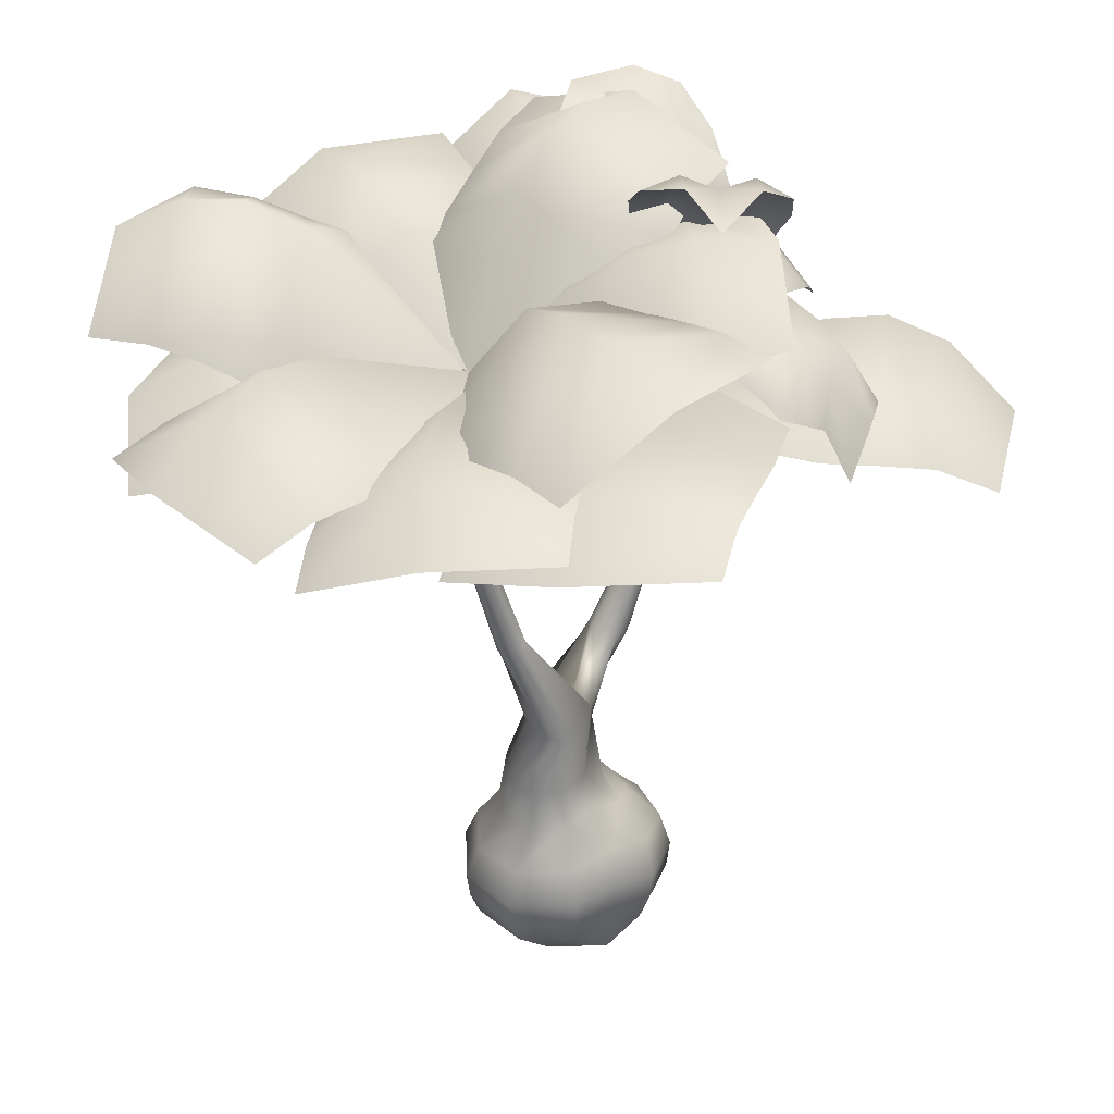
<metadata>
{"format":"obj","ext":"obj","renderer":"f3d","projection":"perspective","resolution":1024,"background":"white","views":[{"elev":32.9,"azim":-31.8,"up":"+Y"}]}
</metadata>
<code>
o YoungExoticTree01(2SideLeave)_Cylinder.003
v -0.3649 0.8488 0.2203
v -0.06536 0.9281 0.5461
v -0.05684 0.8915 -0.03853
v 0.2423 0.9687 0.2875
v -0.1322 0.8782 0.02598
v -0.21 0.8784 0.08683
v -0.287 0.8769 0.148
v 0.01251 0.9576 0.4737
v 0.08952 0.9585 0.4126
v 0.1673 0.9565 0.3517
v -0.2659 0.9083 0.4054
v 0.2003 0.9645 0.02648
v -0.1983 0.9888 0.3159
v -0.1258 1.022 0.2393
v -0.03363 1.023 0.1742
v 0.4783 1.166 -0.4502
v 0.05891 1.108 -0.5794
v 0.4626 0.9571 -0.1203
v 0.04513 0.8943 -0.2052
v 0.4492 1.004 -0.2289
v 0.4583 1.052 -0.2997
v 0.4611 1.122 -0.3539
v 0.03714 1.084 -0.4702
v 0.03151 1.03 -0.3817
v 0.03421 0.9603 -0.2959
v 0.2424 1.233 -0.5685
v 0.1916 0.9456 0.01213
v 0.1809 1.278 -0.4143
v 0.1593 1.265 -0.2921
v 0.1578 1.203 -0.1976
v 0.5158 0.8644 0.4886
v 0.7418 0.8194 0.1504
v 0.1998 0.9287 0.269
v 0.4262 0.8715 -0.08573
v 0.2779 0.9098 0.3236
v 0.3549 0.9076 0.3754
v 0.4318 0.9025 0.4274
v 0.6579 0.8576 0.08922
v 0.581 0.8626 0.03718
v 0.504 0.8643 -0.02024
v 0.6688 0.897 0.3385
v 0.1969 0.9574 0.01553
v 0.5802 1.016 0.2628
v 0.4945 1.064 0.2043
v 0.4085 1.054 0.1453
v -0.05213 0.9205 -0.5426
v -0.3653 0.8281 -0.2594
v 0.2435 0.9053 -0.2494
v -0.06998 0.8505 0.03954
v 0.1711 0.8925 -0.3178
v 0.09628 0.9098 -0.3886
v 0.02225 0.9343 -0.4596
v -0.2909 0.8521 -0.1764
v -0.2169 0.849 -0.1053
v -0.1421 0.8436 -0.03449
v -0.2589 0.9244 -0.4281
v 0.19 0.9399 0.01079
v -0.1965 1.016 -0.3269
v -0.1212 1.048 -0.2458
v -0.0358 1.031 -0.166
v 0.3608 1.348 -0.2158
v 0.1248 1.335 -0.2251
v 0.3408 1.199 -0.01436
v 0.1122 1.177 -0.03121
v 0.366 1.298 -0.1293
v 0.2414 1.345 -0.3252
v 0.1065 1.274 -0.1392
v 0.1866 0.9061 0.002184
v 0.2336 1.292 -0.1287
v 0.3614 1.334 -0.1894
v 0.1815 1.372 -0.2711
v 0.1124 1.236 -0.07965
v 0.2764 1.128 0.01719
v 0.3501 1.257 -0.06751
v 0.2989 1.375 -0.2652
v 0.1204 1.318 -0.1985
v 0.1638 1.118 0.004488
v 0.2247 1.192 -0.03606
v 0.2414 1.342 -0.2216
v 0.2937 1.311 -0.1205
v 0.1765 1.306 -0.127
v 0.1821 1.35 -0.1933
v 0.2995 1.354 -0.1872
v 0.2886 1.268 -0.05252
v 0.1733 1.265 -0.06053
v 0.0516 1.368 0.134
v 0.2496 1.354 0.2586
v 0.1303 1.177 -0.03652
v 0.3207 1.152 0.09298
v 0.08339 1.31 0.05199
v 0.09771 1.347 0.286
v 0.2982 1.286 0.1909
v 0.1815 0.9084 0.01082
v 0.196 1.317 0.117
v 0.06303 1.354 0.1094
v 0.1802 1.391 0.273
v 0.3132 1.23 0.1347
v 0.1793 1.095 -0.03149
v 0.1159 1.256 0.005042
v 0.08024 1.393 0.2107
v 0.2645 1.337 0.2369
v 0.2752 1.093 0.03529
v 0.2225 1.181 0.03721
v 0.15 1.37 0.1979
v 0.1507 1.333 0.08178
v 0.2493 1.325 0.1452
v 0.2175 1.376 0.2034
v 0.1182 1.38 0.1405
v 0.178 1.27 0.02316
v 0.2754 1.259 0.08725
v 0.5291 0.9855 -0.04323
v 0.384 1.02 -0.2475
v 0.3375 1.038 0.08062
v 0.1953 1.049 -0.1533
v 0.47 1.037 0.01443
v 0.4695 0.8724 -0.1601
v 0.3133 1.044 -0.2313
v 0.1879 0.9117 0.009033
v 0.3931 1.1 -0.1007
v 0.5124 1.006 -0.02762
v 0.4416 0.959 -0.2153
v 0.2626 1.068 -0.1911
v 0.2533 1.045 0.04953
v 0.4071 1.057 0.04307
v 0.5118 0.9965 -0.1082
v 0.365 1.007 -0.2479
v 0.182 1.044 -0.06352
v 0.2886 1.083 -0.04229
v 0.4478 1.028 -0.1366
v 0.4352 1.111 -0.05253
v 0.3659 1.113 -0.159
v 0.4128 1.067 -0.188
v 0.4834 1.068 -0.08559
v 0.3734 1.131 -0.01318
v 0.3055 1.137 -0.124
v -0.04218 1.046 -0.2532
v -0.1432 1.063 -0.0168
v 0.195 1.049 -0.1511
v 0.1053 1.068 0.08454
v 0.05903 1.054 -0.2291
v -0.175 0.9858 -0.1649
v -0.04779 1.075 0.03476
v 0.1852 0.9051 0.004763
v 0.02005 1.11 -0.08991
v -0.01235 1.05 -0.2447
v -0.1568 1.06 -0.09325
v 0.03188 1.085 0.05504
v 0.2214 1.049 -0.06041
v 0.1266 1.06 -0.1889
v -0.1067 1.051 -0.2093
v -0.1145 1.067 -0.00252
v 0.179 1.053 0.04911
v 0.1319 1.078 -0.04194
v -0.07364 1.087 -0.1278
v 0.04485 1.124 -0.1493
v -0.001351 1.135 -0.03427
v -0.07401 1.123 -0.0633
v -0.02551 1.115 -0.1772
v 0.1212 1.129 -0.1186
v 0.07748 1.147 -0.003262
v 0.1813 1.027 0.3413
v 0.4076 0.9734 0.3012
v 0.1202 1.068 0.09073
v 0.3649 1.042 0.05509
v 0.1538 1.069 0.2439
v 0.2852 0.9075 0.3954
v 0.4081 1.004 0.1999
v 0.1931 0.9133 0.003239
v 0.2892 1.099 0.2141
v 0.1758 1.042 0.3119
v 0.3543 0.9786 0.3548
v 0.3871 1.037 0.1289
v 0.1647 1.049 0.02343
v 0.1457 1.089 0.1682
v 0.244 1.006 0.3744
v 0.4074 0.9853 0.2712
v 0.2849 1.049 0.01091
v 0.253 1.078 0.09224
v 0.2978 1.044 0.3094
v 0.2379 1.131 0.2267
v 0.3474 1.098 0.2077
v 0.3556 1.068 0.2814
v 0.2486 1.098 0.2999
v 0.2195 1.152 0.1472
v 0.3324 1.118 0.1292
v -0.6319 0.949 0.2716
v -0.3227 1.032 0.527
v -0.3954 0.969 -0.02148
v -0.08643 1.052 0.2342
v -0.4537 0.9621 0.05151
v -0.5117 0.9659 0.1205
v -0.5695 0.968 0.1899
v -0.2603 1.051 0.4453
v -0.2025 1.049 0.3759
v -0.1444 1.045 0.3069
v -0.5084 1.029 0.4249
v -0.1554 1.033 -0.004396
v -0.4439 1.101 0.3244
v -0.3853 1.125 0.2391
v -0.3175 1.113 0.1645
v 0.07029 1.213 -0.5099
v -0.3231 1.11 -0.5566
v 0.06477 1.076 -0.1474
v -0.3278 0.9688 -0.1944
v 0.05838 1.137 -0.2355
v 0.06207 1.16 -0.3201
v 0.06297 1.195 -0.4056
v -0.3324 1.099 -0.4524
v -0.3346 1.069 -0.367
v -0.3331 1.027 -0.283
v -0.1385 1.215 -0.5583
v -0.1682 1.018 -0.01537
v -0.1659 1.254 -0.4218
v -0.1731 1.25 -0.3149
v -0.1745 1.206 -0.2232
v 0.1776 1.169 0.3744
v 0.3251 1.247 0.01885
v -0.1154 1.022 0.2208
v 0.03236 1.1 -0.1347
v -0.04162 1.057 0.2588
v 0.02373 1.1 0.2955
v 0.09019 1.142 0.3322
v 0.2377 1.22 -0.02341
v 0.1712 1.178 -0.06012
v 0.1058 1.135 -0.09674
v 0.2596 1.262 0.2115
v -0.1616 1.022 -0.01537
v 0.1315 1.277 0.1611
v 0.03911 1.254 0.1222
v -0.02864 1.199 0.07945
v -0.4488 0.9629 -0.4978
v -0.6968 0.9019 -0.1777
v -0.1561 1.003 -0.2635
v -0.4044 0.942 0.05639
v -0.2284 0.9911 -0.3217
v -0.2997 0.9902 -0.3771
v -0.3708 0.9875 -0.4327
v -0.6188 0.9265 -0.1126
v -0.5477 0.9292 -0.05695
v -0.4764 0.9301 -0.001563
v -0.6093 0.9692 -0.3586
v -0.1707 1.013 -0.01604
v -0.5264 1.048 -0.2787
v -0.4464 1.079 -0.2161
v -0.3671 1.071 -0.1531
v -0.3315 1.129 0.5189
v 0.06251 1.23 0.4731
v -0.3601 1.071 0.1465
v 0.034 1.173 0.1011
v -0.3522 1.083 0.2391
v -0.3482 1.107 0.3269
v -0.3436 1.129 0.4151
v 0.05039 1.231 0.3693
v 0.04578 1.209 0.2811
v 0.04178 1.185 0.1934
v -0.1444 1.233 0.5283
v -0.1729 1.045 -0.01428
v -0.1739 1.292 0.4001
v -0.1919 1.298 0.2954
v -0.1915 1.263 0.1985
v -0.3759 1.203 -0.5615
v -0.6867 1.123 -0.3069
v -0.1156 1.103 -0.2762
v -0.4256 1.02 -0.02184
v -0.1879 1.162 -0.3455
v -0.2458 1.174 -0.412
v -0.3077 1.199 -0.4793
v -0.6209 1.129 -0.2248
v -0.5605 1.11 -0.1576
v -0.4969 1.074 -0.09148
v -0.5636 1.223 -0.4535
v -0.1788 1.043 -0.01269
v -0.4947 1.296 -0.3453
v -0.4262 1.311 -0.264
v -0.3593 1.275 -0.1903
v 0.3126 1.298 -0.001514
v 0.1687 1.309 -0.3679
v 0.007639 1.136 0.1168
v -0.1359 1.147 -0.2497
v 0.08429 1.174 0.08703
v 0.1527 1.223 0.06036
v 0.2222 1.27 0.03331
v 0.07836 1.281 -0.3331
v 0.008874 1.234 -0.3061
v -0.05953 1.185 -0.2794
v 0.2508 1.368 -0.1897
v -0.1721 1.045 -0.008034
v 0.1198 1.394 -0.1406
v 0.02755 1.372 -0.1008
v -0.04542 1.308 -0.07462
v -0.7267 0.9933 -0.1528
v -0.6834 1.009 0.2541
v -0.3544 1.043 -0.1944
v -0.3115 1.059 0.2125
v -0.4463 1.028 -0.184
v -0.5369 1.027 -0.1743
v -0.6272 1.023 -0.1645
v -0.5839 1.039 0.2424
v -0.4936 1.043 0.2327
v -0.4031 1.044 0.223
v -0.7505 1.046 0.05415
v -0.1604 1.045 -0.01411
v -0.6435 1.141 0.0397
v -0.545 1.178 0.02361
v -0.4425 1.17 0.01534
v 0.05833 -0.1042 -0.08602
v 0.1112 -0.05992 -0.1163
v 0.1045 -0.111 -0.005245
v 0.1652 -0.06783 -0.02184
v 0.08845 -0.1086 0.08661
v 0.1465 -0.06508 0.08554
v 0.0638 -0.05296 0.1556
v 0.1252 -0.01635 -0.1252
v 0.183 -0.02483 -0.02385
v 0.1629 -0.02188 0.09134
v 0.07432 -0.008884 0.1665
v 0.1321 0.03082 -0.1252
v 0.1899 0.02233 -0.02385
v 0.1699 0.02528 0.09141
v 0.0817 0.03828 0.1676
v 0.1223 0.09234 -0.101
v 0.1703 0.08431 -0.01724
v 0.1541 0.08728 0.07941
v 0.08171 0.1006 0.1447
v 0.07412 0.1537 -0.06378
v 0.1116 0.145 -0.01192
v 0.105 0.1466 0.0451
v 0.06372 0.1567 0.08289
v 0.02343 0.2211 -0.06723
v -0.03005 0.2472 -0.06658
v 0.06001 0.2052 -0.03703
v 0.06501 0.2029 0.000709
v 0.0429 0.212 0.06024
v 0.01007 0.3309 -0.06082
v -0.01006 0.3509 -0.06611
v 0.03109 0.3131 -0.05549
v 0.04081 0.3057 -0.03873
v 0.05229 0.3093 -0.01946
v 0.03978 0.3215 0.02786
v 0.1145 0.4685 -0.03633
v 0.09399 0.4716 -0.04577
v 0.1276 0.4662 -0.01526
v 0.1276 0.4654 0.00696
v 0.1153 0.4665 0.01959
v 0.09682 0.4691 0.01809
v 0.07987 0.4722 0.003361
v 0.07147 0.4745 -0.01904
v 0.07673 0.4742 -0.0387
v 0.2043 0.9502 -0.008314
v 0.1924 0.9674 -0.01271
v 0.2107 0.9492 0.002811
v 0.2085 0.9495 0.01546
v 0.1987 0.9511 0.02372
v 0.186 0.9684 0.02372
v 0.1763 0.9546 0.01546
v 0.1741 0.9549 0.002811
v 0.1804 0.9539 -0.008314
v 0 -0.1013 -0.1179
v 0 -0.04505 -0.1536
v -0.05833 -0.1042 -0.08602
v -0.1112 -0.05992 -0.1163
v -0.1045 -0.111 -0.005245
v -0.1652 -0.06783 -0.02184
v -0.08845 -0.1086 0.08661
v -0.1465 -0.06508 0.08554
v 0 -0.1015 0.1466
v -0.0638 -0.05296 0.1556
v 0 -0.08471 0.1466
v 1.4e-05 -0.03714 0.1556
v -0.1252 -0.01635 -0.1252
v 0 -0.000398 -0.1652
v -0.183 -0.02483 -0.02385
v -0.1629 -0.02188 0.09134
v -0.07414 -0.008884 0.1667
v 0.000403 0.008088 0.1673
v -0.1321 0.03082 -0.125
v 9e-06 0.04676 -0.1648
v -0.1899 0.02233 -0.0236
v -0.1695 0.02528 0.09212
v -0.08041 0.03828 0.1684
v 0.001299 0.05533 0.1698
v -0.1211 0.09234 -0.09951
v 0.000883 0.1089 -0.1319
v -0.1689 0.08431 -0.01519
v -0.1516 0.08728 0.08175
v -0.07717 0.1006 0.1464
v 0.003962 0.119 0.1483
v -0.1112 0.165 -0.04044
v -0.03831 0.1774 -0.07117
v -0.1306 0.1568 0.01
v -0.1154 0.159 0.06995
v -0.06541 0.1679 0.108
v -0.002476 0.1755 0.09381
v -0.04756 0.1931 -0.05004
v -0.1274 0.2542 0.004857
v -0.1073 0.2679 -0.01813
v -0.1298 0.2435 0.04169
v -0.1071 0.2396 0.07995
v -0.06524 0.2393 0.09559
v -0.004643 0.2372 0.07383
v -0.03004 0.2539 0.03396
v -0.054 0.2704 0.002053
v -0.07145 0.2733 -0.02758
v -0.09799 0.3648 0.03676
v -0.08251 0.3727 0.008539
v -0.08389 0.3537 0.07837
v -0.06567 0.3431 0.0918
v -0.03958 0.3361 0.09134
v -0.0209 0.3363 0.08023
v 0.02246 0.3639 0.05283
v -0.00042 0.38 0.02774
v -0.03256 0.3702 -0.01783
v -0.1448 0.5352 0.01816
v -0.131 0.5382 0.01685
v -0.151 0.5335 0.0274
v -0.1467 0.5337 0.04034
v -0.1333 0.5356 0.05116
v -0.1169 0.5383 0.05409
v -0.1056 0.5405 0.0478
v -0.1052 0.5415 0.03602
v -0.1154 0.5407 0.0239
v -0.2111 0.8055 -0.01179
v -0.1994 0.8073 -0.01607
v -0.2173 0.8045 -0.000947
v -0.2151 0.8048 0.01138
v -0.2056 0.8063 0.01943
v -0.1933 0.8083 0.01943
v -0.1838 0.8097 0.01138
v -0.1816 0.8101 -0.000947
v -0.1878 0.8091 -0.01179
v -0.1877 1.023 -0.01971
v -0.1761 1.052 -0.02399
v -0.1939 1.022 -0.008867
v -0.1918 1.022 0.003461
v -0.1823 1.023 0.01151
v -0.1699 1.053 0.01151
v -0.1604 1.027 0.003461
v -0.1582 1.027 -0.008867
v -0.1644 1.026 -0.01971
v 0.1821 0.7123 -0.02475
v 0.1921 0.7101 0.01147
v 0.1678 0.7144 -0.009734
v 0.1716 0.7134 0.002735
v 0.1999 0.7092 0.004073
v 0.2006 0.7094 -0.00833
v 0.1937 0.7106 -0.01981
v 0.1718 0.7139 -0.02069
v 0.1811 0.7117 0.01091
v 0.1603 0.5827 0.01493
v 0.1277 0.5885 -0.0137
v 0.1701 0.5817 0.005304
v 0.1609 0.5838 -0.02685
v 0.1322 0.5881 -0.02837
v 0.1461 0.5847 0.01397
v 0.1455 0.5861 -0.03371
v 0.1335 0.587 0.003002
v 0.1705 0.5822 -0.01129
f 15 10 4 12
f 11 2 8 13
f 13 8 9 14
f 14 9 10 15
f 6 14 15 5
f 7 13 14 6
f 1 11 13 7
f 5 15 12 3
f 30 25 19 27
f 26 17 23 28
f 28 23 24 29
f 29 24 25 30
f 21 29 30 20
f 22 28 29 21
f 16 26 28 22
f 20 30 27 18
f 45 40 34 42
f 41 32 38 43
f 43 38 39 44
f 44 39 40 45
f 36 44 45 35
f 37 43 44 36
f 31 41 43 37
f 35 45 42 33
f 60 55 49 57
f 56 47 53 58
f 58 53 54 59
f 59 54 55 60
f 51 59 60 50
f 52 58 59 51
f 46 56 58 52
f 50 60 57 48
f 85 72 64
f 78 68 73
f 83 79 69
f 76 67 81
f 82 81 69
f 71 82 79
f 62 76 82
f 70 83 80
f 61 75 83
f 75 66 79
f 84 73 63
f 80 84 74
f 69 78 84
f 78 85 77
f 69 81 85
f 81 67 72
f 77 85 64
f 84 78 73
f 80 83 69
f 82 76 81
f 79 82 69
f 66 71 79
f 71 62 82
f 65 70 80
f 70 61 83
f 83 75 79
f 74 84 63
f 65 80 74
f 80 69 84
f 68 78 77
f 78 69 85
f 85 81 72
f 110 97 89
f 103 93 98
f 108 104 94
f 101 92 106
f 107 106 94
f 96 107 104
f 87 101 107
f 95 108 105
f 86 100 108
f 100 91 104
f 109 98 88
f 105 109 99
f 94 103 109
f 103 110 102
f 94 106 110
f 106 92 97
f 102 110 89
f 109 103 98
f 105 108 94
f 107 101 106
f 104 107 94
f 91 96 104
f 96 87 107
f 90 95 105
f 95 86 108
f 108 100 104
f 99 109 88
f 90 105 99
f 105 94 109
f 93 103 102
f 103 94 110
f 110 106 97
f 135 122 114
f 128 118 123
f 133 129 119
f 126 117 131
f 132 131 119
f 121 132 129
f 112 126 132
f 120 133 130
f 111 125 133
f 125 116 129
f 134 123 113
f 130 134 124
f 119 128 134
f 128 135 127
f 119 131 135
f 131 117 122
f 127 135 114
f 134 128 123
f 130 133 119
f 132 126 131
f 129 132 119
f 116 121 129
f 121 112 132
f 115 120 130
f 120 111 133
f 133 125 129
f 124 134 113
f 115 130 124
f 130 119 134
f 118 128 127
f 128 119 135
f 135 131 122
f 160 147 139
f 153 143 148
f 158 154 144
f 151 142 156
f 157 156 144
f 146 157 154
f 137 151 157
f 145 158 155
f 136 150 158
f 150 141 154
f 159 148 138
f 155 159 149
f 144 153 159
f 153 160 152
f 144 156 160
f 156 142 147
f 152 160 139
f 159 153 148
f 155 158 144
f 157 151 156
f 154 157 144
f 141 146 154
f 146 137 157
f 140 145 155
f 145 136 158
f 158 150 154
f 149 159 138
f 140 155 149
f 155 144 159
f 143 153 152
f 153 144 160
f 160 156 147
f 185 172 164
f 178 168 173
f 183 179 169
f 176 167 181
f 182 181 169
f 171 182 179
f 162 176 182
f 170 183 180
f 161 175 183
f 175 166 179
f 184 173 163
f 180 184 174
f 169 178 184
f 178 185 177
f 169 181 185
f 181 167 172
f 177 185 164
f 184 178 173
f 180 183 169
f 182 176 181
f 179 182 169
f 166 171 179
f 171 162 182
f 165 170 180
f 170 161 183
f 183 175 179
f 174 184 163
f 165 180 174
f 180 169 184
f 168 178 177
f 178 169 185
f 185 181 172
f 200 195 189 197
f 196 187 193 198
f 198 193 194 199
f 199 194 195 200
f 191 199 200 190
f 192 198 199 191
f 186 196 198 192
f 190 200 197 188
f 215 210 204 212
f 211 202 208 213
f 213 208 209 214
f 214 209 210 215
f 206 214 215 205
f 207 213 214 206
f 201 211 213 207
f 205 215 212 203
f 230 225 219 227
f 226 217 223 228
f 228 223 224 229
f 229 224 225 230
f 221 229 230 220
f 222 228 229 221
f 216 226 228 222
f 220 230 227 218
f 245 240 234 242
f 241 232 238 243
f 243 238 239 244
f 244 239 240 245
f 236 244 245 235
f 237 243 244 236
f 231 241 243 237
f 235 245 242 233
f 260 255 249 257
f 256 247 253 258
f 258 253 254 259
f 259 254 255 260
f 251 259 260 250
f 252 258 259 251
f 246 256 258 252
f 250 260 257 248
f 275 270 264 272
f 271 262 268 273
f 273 268 269 274
f 274 269 270 275
f 266 274 275 265
f 267 273 274 266
f 261 271 273 267
f 265 275 272 263
f 290 285 279 287
f 286 277 283 288
f 288 283 284 289
f 289 284 285 290
f 281 289 290 280
f 282 288 289 281
f 276 286 288 282
f 280 290 287 278
f 305 300 294 302
f 301 292 298 303
f 303 298 299 304
f 304 299 300 305
f 296 304 305 295
f 297 303 304 296
f 291 301 303 297
f 295 305 302 293
f 359 307 306
f 307 309 308
f 309 311 310
f 310 311 312
f 366 312 369
f 311 315 316
f 313 317 318
f 359 371 313
f 309 314 315
f 307 313 314
f 369 312 316
f 377 383 321
f 314 318 319
f 315 319 320
f 371 377 317
f 316 320 381
f 320 324 387
f 317 321 322
f 318 322 323
f 319 323 324
f 394 403 330
f 323 327 328
f 321 383 389
f 387 324 328
f 321 325 326
f 322 326 327
f 326 331 332
f 328 327 332
f 389 330 329
f 328 333 400
f 325 329 331
f 410 346 347
f 333 338 339
f 329 334 336
f 403 412 335
f 400 339 410
f 331 336 337
f 332 337 338
f 330 335 334
f 446 349 351
f 337 343 344
f 335 341 340
f 411 347 348
f 338 344 345
f 336 334 340
f 412 348 341
f 410 339 345
f 336 342 343
f 358 359 306
f 306 307 308
f 308 309 310
f 366 310 312
f 312 311 316
f 314 313 318
f 307 359 313
f 311 309 315
f 309 307 314
f 375 369 316
f 317 377 321
f 315 314 319
f 316 315 320
f 313 371 317
f 375 316 381
f 381 320 387
f 318 317 322
f 319 318 323
f 320 319 324
f 389 394 330
f 324 323 328
f 325 321 389
f 393 387 328
f 322 321 326
f 323 322 327
f 327 326 332
f 333 328 332
f 325 389 329
f 393 328 400
f 326 325 331
f 411 410 347
f 400 333 339
f 331 329 336
f 330 403 335
f 332 331 337
f 333 332 338
f 329 330 334
f 448 441 353
f 442 356 357
f 440 350 349
f 441 444 352
f 443 355 356
f 444 445 351
f 338 337 344
f 334 335 340
f 412 411 348
f 339 338 345
f 342 336 340
f 335 412 341
f 346 410 345
f 337 336 343
f 350 354 351
f 351 349 350
f 350 357 356
f 356 355 354
f 354 353 352
f 352 351 354
f 350 356 354
f 447 357 350
f 443 448 354
f 359 360 361
f 361 362 363
f 363 364 365
f 364 367 365
f 366 369 367
f 365 374 373
f 370 378 376
f 359 370 371
f 363 373 372
f 361 372 370
f 369 374 367
f 377 382 383
f 372 379 378
f 373 380 379
f 371 376 377
f 374 381 380
f 380 387 386
f 376 384 382
f 378 385 384
f 379 386 385
f 394 396 403
f 385 392 391
f 382 389 383
f 387 392 386
f 382 390 388
f 384 391 390
f 403 411 402
f 390 398 397
f 392 398 391
f 389 395 396
f 392 400 399
f 388 397 395
f 410 420 419
f 399 409 408
f 395 406 404
f 403 405 412
f 400 410 409
f 397 407 406
f 401 411 410
f 398 408 407
f 396 404 405
f 424 422 413
f 407 417 416
f 405 413 414
f 411 421 420
f 408 418 417
f 406 413 404
f 412 414 421
f 410 418 409
f 406 416 415
f 358 360 359
f 360 362 361
f 362 364 363
f 366 367 364
f 368 369 366
f 367 374 365
f 372 378 370
f 361 370 359
f 365 373 363
f 363 372 361
f 375 374 369
f 376 382 377
f 373 379 372
f 374 380 373
f 370 376 371
f 375 381 374
f 381 387 380
f 378 384 376
f 379 385 378
f 380 386 379
f 389 396 394
f 386 392 385
f 388 389 382
f 393 392 387
f 384 390 382
f 385 391 384
f 412 411 403
f 391 398 390
f 399 398 392
f 388 395 389
f 393 400 392
f 390 397 388
f 411 420 410
f 400 409 399
f 397 406 395
f 396 405 403
f 401 410 400
f 398 407 397
f 402 411 401
f 399 408 398
f 395 404 396
f 427 426 417
f 421 430 429
f 413 422 423
f 426 425 416
f 420 429 428
f 425 424 415
f 408 417 407
f 404 413 405
f 412 421 411
f 409 418 408
f 415 413 406
f 405 414 412
f 419 418 410
f 407 416 406
f 426 435 434
f 429 438 437
f 425 434 433
f 428 437 436
f 430 423 432
f 422 424 433
f 427 436 435
f 414 423 430
f 428 427 418
f 432 433 436
f 433 432 431
f 432 438 439
f 438 436 437
f 436 434 435
f 434 436 433
f 432 436 438
f 423 422 431
f 429 430 439
f 454 448 443
f 455 453 447
f 457 445 444
f 456 443 442
f 451 444 441
f 452 455 440
f 453 450 442
f 449 441 448
f 457 452 446
f 342 340 452
f 344 449 454
f 348 347 450
f 340 341 455
f 343 451 449
f 346 456 450
f 342 457 451
f 341 348 453
f 345 454 456
f 445 446 351
f 354 448 353
f 447 442 357
f 446 440 349
f 353 441 352
f 442 443 356
f 352 444 351
f 440 447 350
f 355 443 354
f 415 424 413
f 418 427 417
f 420 421 429
f 414 413 423
f 417 426 416
f 419 420 428
f 416 425 415
f 425 426 434
f 428 429 437
f 424 425 433
f 427 428 436
f 439 430 432
f 431 422 433
f 426 427 435
f 421 414 430
f 419 428 418
f 432 423 431
f 438 429 439
f 456 454 443
f 440 455 447
f 451 457 444
f 450 456 442
f 449 451 441
f 446 452 440
f 447 453 442
f 454 449 448
f 445 457 446
f 457 342 452
f 345 344 454
f 453 348 450
f 452 340 455
f 344 343 449
f 347 346 450
f 343 342 451
f 455 341 453
f 346 345 456

</code>
